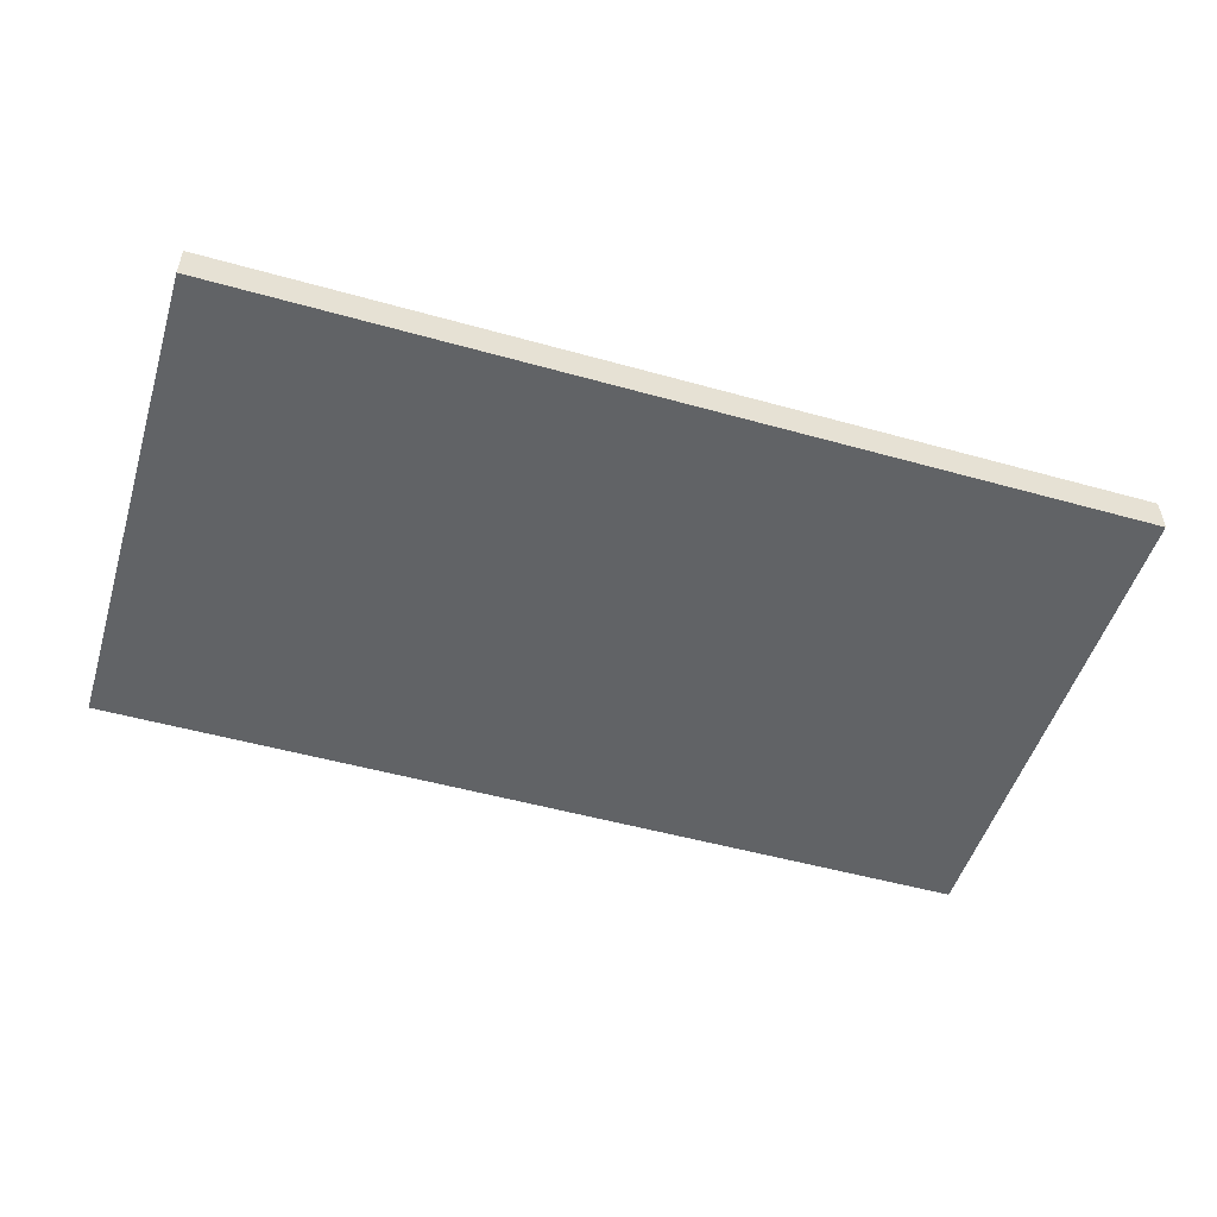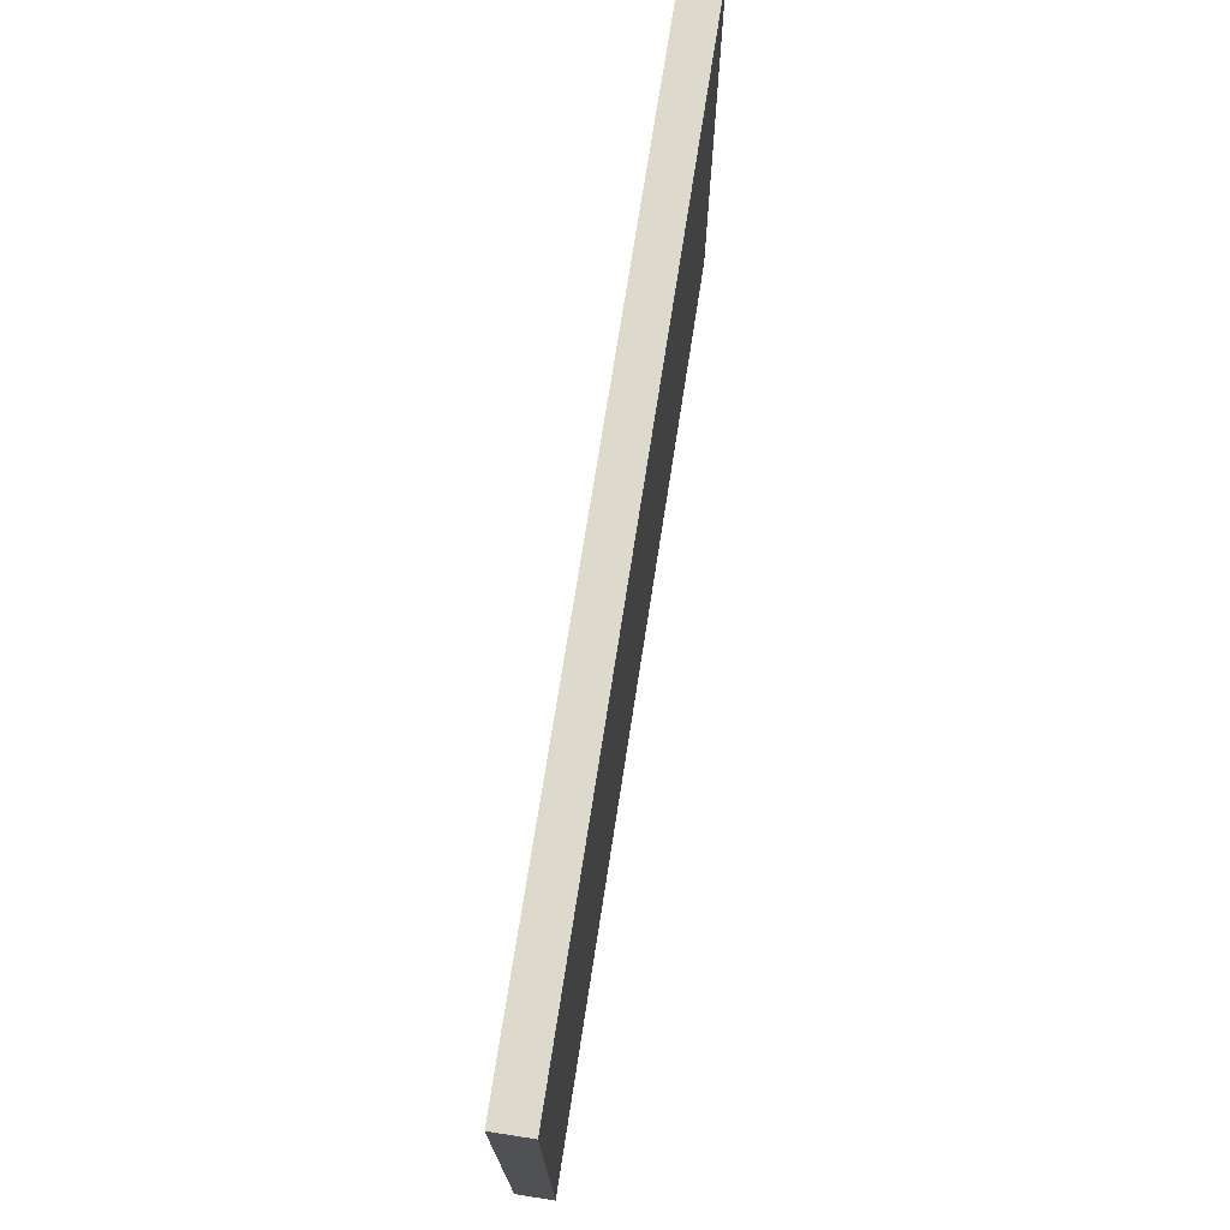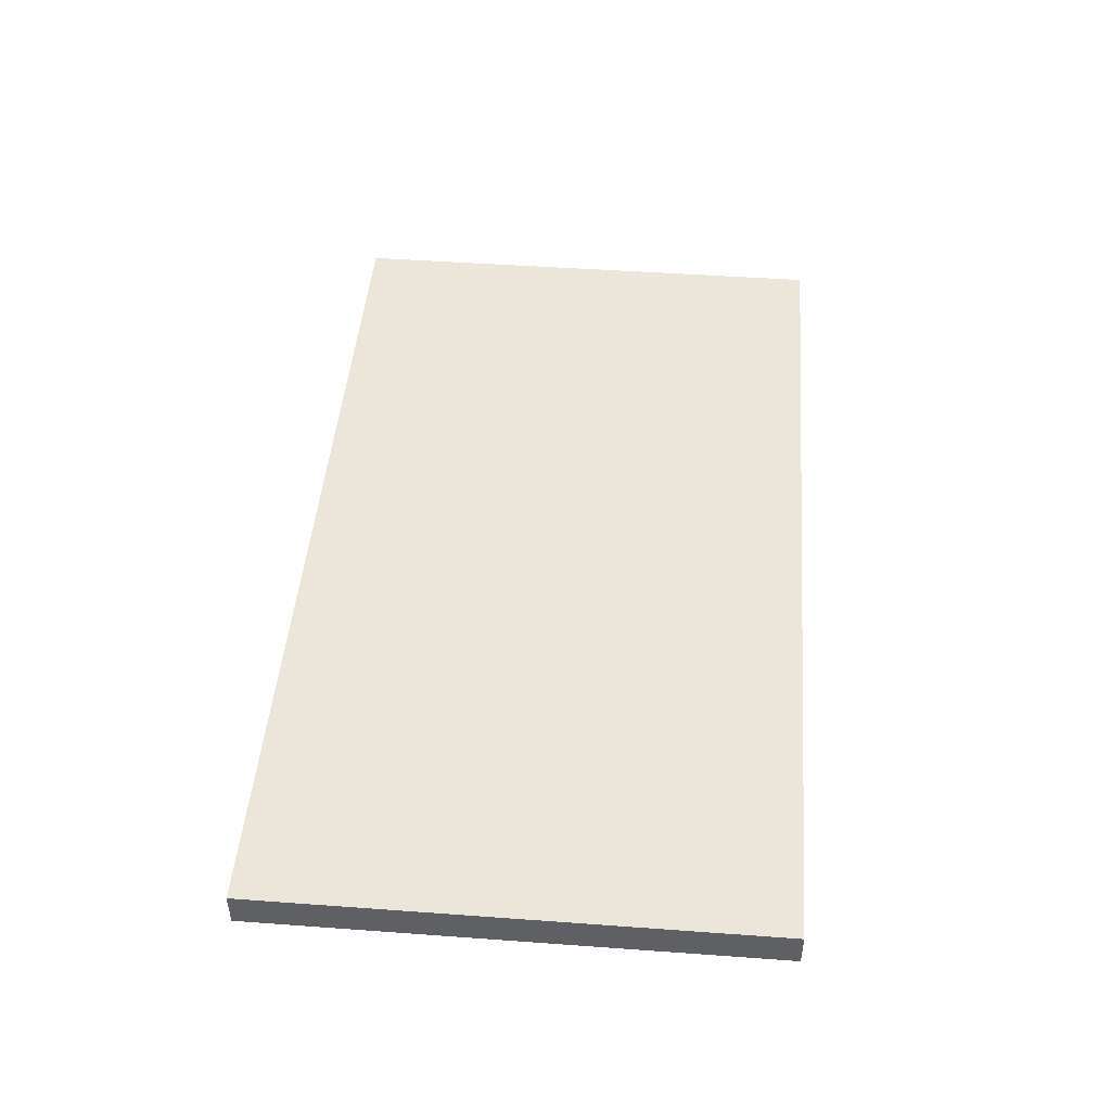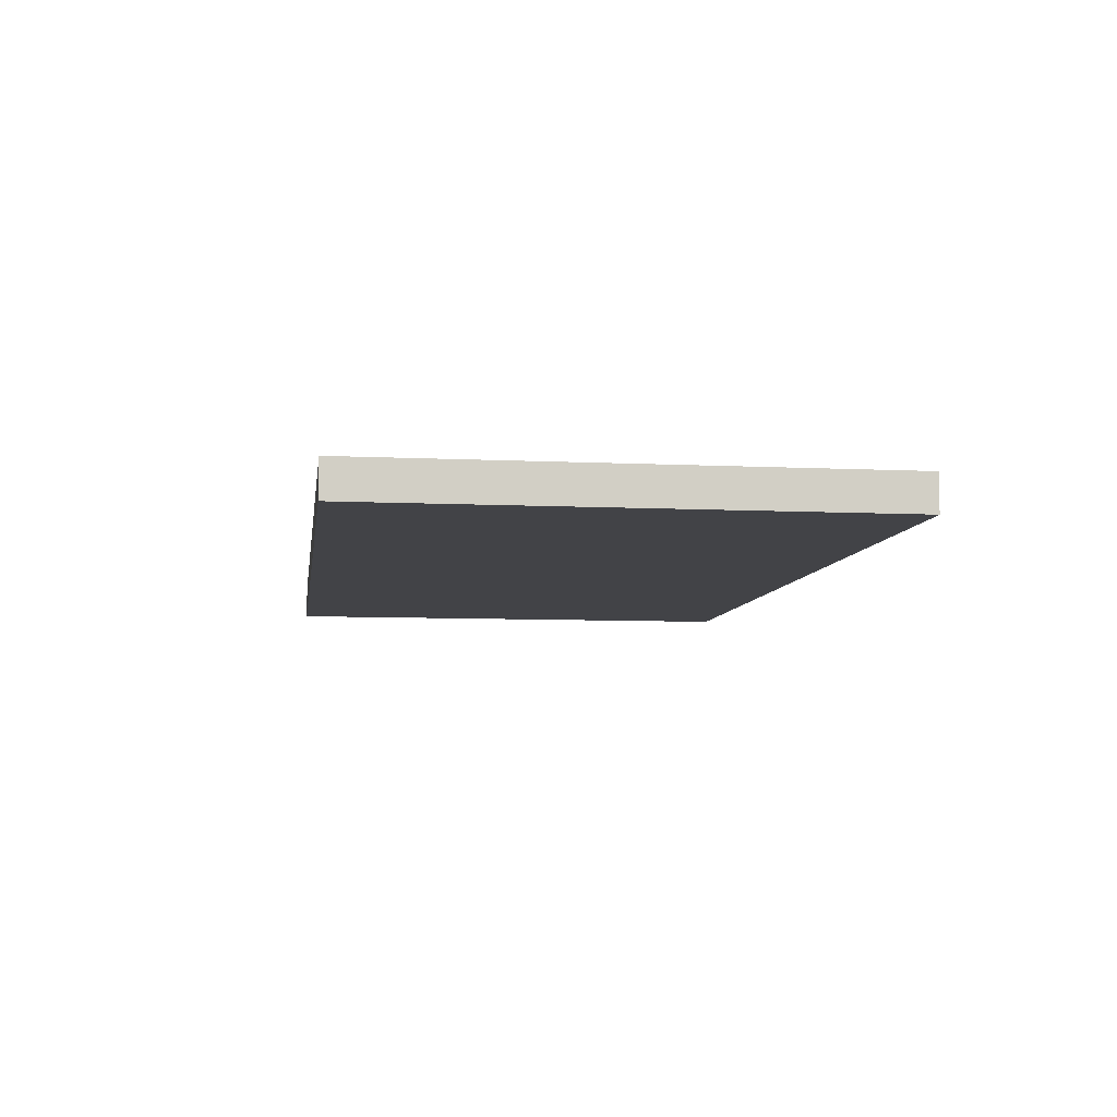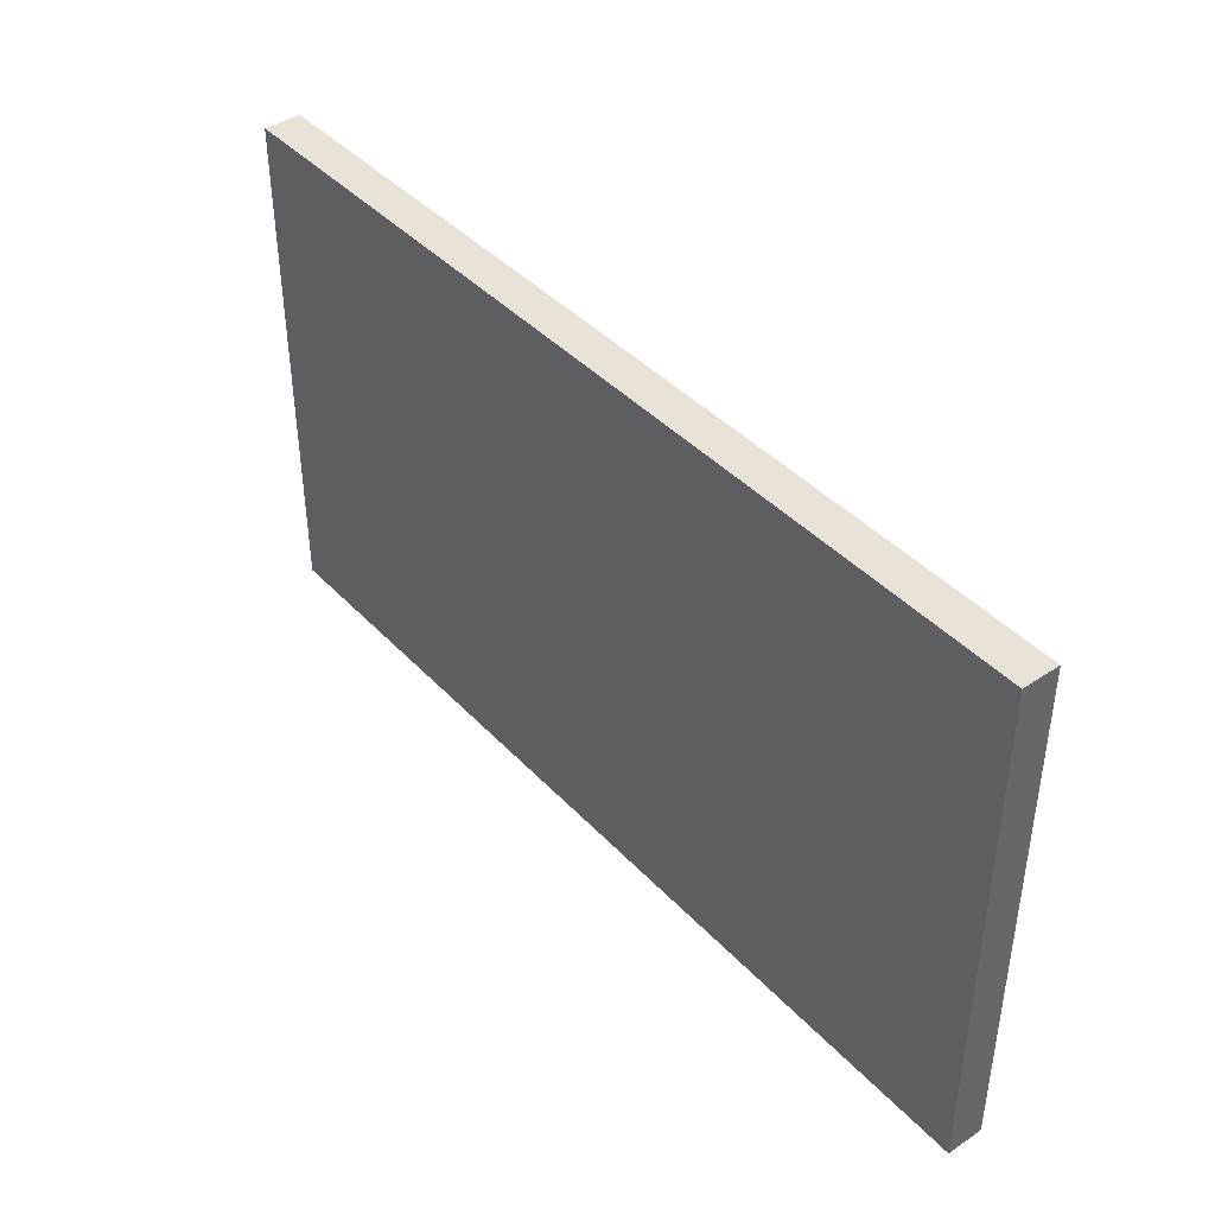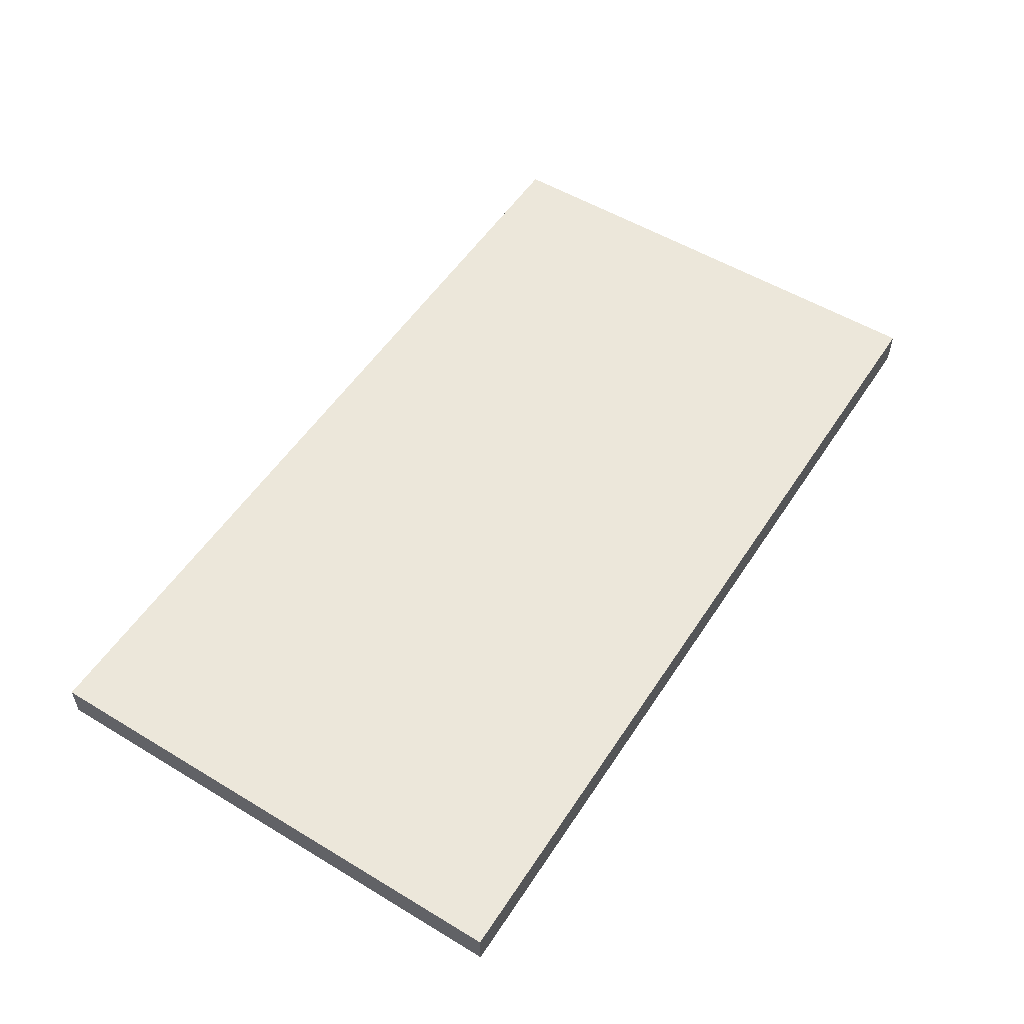
<metadata>
{"format":"obj","ext":"obj","renderer":"f3d","projection":"perspective","resolution":1024,"background":"white","views":[{"elev":-50.8,"azim":-17.0,"up":"+Z"},{"elev":72.0,"azim":98.8,"up":"+Y"},{"elev":46.9,"azim":-85.3,"up":"+Z"},{"elev":-7.5,"azim":-97.9,"up":"+Z"},{"elev":41.7,"azim":-128.8,"up":"+Y"},{"elev":54.0,"azim":122.6,"up":"+Z"}]}
</metadata>
<code>
o
v -1.4 0.7 0.1
v -1.4 0.7 0
v -1.4 2.1 0.1
v -1.4 2.1 0
v 1.1 0.7 0.1
v 1.1 0.7 0
v 1.1 2.1 0.1
v 1.1 2.1 0
v -1.4 0.7 0.1
v -1.4 2.1 0.1
v -1.3 0.8 0.1
v -1.3 1.3 0.1
v -1.3 2 0.1
v -1.2 1.1 0.1
v -1.2 1.2 0.1
v -1.2 1.3 0.1
v -1.2 1.4 0.1
v -1.1 1 0.1
v -1.1 1.1 0.1
v -1.1 1.2 0.1
v -1.1 1.3 0.1
v -1 1 0.1
v -1 1.1 0.1
v -1 1.2 0.1
v -1 1.3 0.1
v -1 1.4 0.1
v -1 1.7 0.1
v -1 1.8 0.1
v -0.9 1.1 0.1
v -0.9 1.2 0.1
v -0.9 1.6 0.1
v -0.9 1.7 0.1
v -0.9 1.8 0.1
v -0.9 1.9 0.1
v -0.8 1.2 0.1
v -0.8 1.3 0.1
v -0.8 1.4 0.1
v -0.7 1.1 0.1
v -0.7 1.2 0.1
v -0.7 1.4 0.1
v -0.7 1.5 0.1
v -0.6 1.1 0.1
v -0.6 1.2 0.1
v -0.6 1.4 0.1
v -0.6 1.5 0.1
v -0.6 1.6 0.1
v -0.6 1.7 0.1
v -0.6 1.8 0.1
v -0.6 1.9 0.1
v -0.5 1 0.1
v -0.5 1.2 0.1
v -0.5 1.4 0.1
v -0.5 1.7 0.1
v -0.5 1.8 0.1
v -0.4 0.9 0.1
v -0.4 1 0.1
v -0.4 1.2 0.1
v -0.4 1.3 0.1
v -0.3 0.9 0.1
v -0.3 1 0.1
v -0.3 1.2 0.1
v -0.3 1.3 0.1
v -0.3 1.6 0.1
v -0.3 1.7 0.1
v -0.2 1 0.1
v -0.2 1.2 0.1
v -0.2 1.3 0.1
v -0.1 1.2 0.1
v -0.1 1.3 0.1
v -0.1 1.6 0.1
v -0.1 1.7 0.1
v 0 1.1 0.1
v 0 1.2 0.1
v 0 1.3 0.1
v 0 1.5 0.1
v 0 1.7 0.1
v 0 1.8 0.1
v 0.1 1 0.1
v 0.1 1.1 0.1
v 0.1 1.5 0.1
v 0.1 1.6 0.1
v 0.2 1 0.1
v 0.2 1.1 0.1
v 0.2 1.5 0.1
v 0.2 1.6 0.1
v 0.2 1.8 0.1
v 0.2 1.9 0.1
v 0.3 1.1 0.1
v 0.3 1.2 0.1
v 0.3 1.3 0.1
v 0.3 1.5 0.1
v 0.4 1.2 0.1
v 0.4 1.3 0.1
v 0.4 1.7 0.1
v 0.4 1.8 0.1
v 0.5 1.1 0.1
v 0.5 1.2 0.1
v 0.5 1.5 0.1
v 0.6 1.1 0.1
v 0.6 1.2 0.1
v 0.6 1.5 0.1
v 0.6 1.7 0.1
v 0.6 1.8 0.1
v 0.6 1.9 0.1
v 0.7 1.1 0.1
v 0.7 1.2 0.1
v 0.7 1.5 0.1
v 0.7 1.7 0.1
v 0.8 1.2 0.1
v 0.8 1.3 0.1
v 0.8 1.5 0.1
v 0.8 1.9 0.1
v 0.8 2 0.1
v 0.9 1.2 0.1
v 0.9 1.3 0.1
v 1 0.8 0.1
v 1 1.2 0.1
v 1 1.9 0.1
v 1 2 0.1
v 1.1 0.7 0.1
v 1.1 2.1 0.1
v -1.4 0.7 0
v -1.4 2.1 0
v -1.3 0.8 0
v -1.3 1.3 0
v -1.3 2 0
v -1.2 1.1 0
v -1.2 1.2 0
v -1.2 1.3 0
v -1.2 1.4 0
v -1.1 1 0
v -1.1 1.1 0
v -1.1 1.2 0
v -1.1 1.3 0
v -1 1 0
v -1 1.1 0
v -1 1.2 0
v -1 1.3 0
v -1 1.4 0
v -1 1.7 0
v -1 1.8 0
v -0.9 1.1 0
v -0.9 1.2 0
v -0.9 1.6 0
v -0.9 1.7 0
v -0.9 1.8 0
v -0.9 1.9 0
v -0.8 1.2 0
v -0.8 1.3 0
v -0.8 1.4 0
v -0.7 1.1 0
v -0.7 1.2 0
v -0.7 1.4 0
v -0.7 1.5 0
v -0.6 1.1 0
v -0.6 1.2 0
v -0.6 1.4 0
v -0.6 1.5 0
v -0.6 1.6 0
v -0.6 1.7 0
v -0.6 1.8 0
v -0.6 1.9 0
v -0.5 1 0
v -0.5 1.2 0
v -0.5 1.4 0
v -0.5 1.7 0
v -0.5 1.8 0
v -0.4 0.9 0
v -0.4 1 0
v -0.4 1.2 0
v -0.4 1.3 0
v -0.3 0.9 0
v -0.3 1 0
v -0.3 1.2 0
v -0.3 1.3 0
v -0.3 1.6 0
v -0.3 1.7 0
v -0.2 1 0
v -0.2 1.2 0
v -0.2 1.3 0
v -0.1 1.2 0
v -0.1 1.3 0
v -0.1 1.6 0
v -0.1 1.7 0
v 0 1.1 0
v 0 1.2 0
v 0 1.3 0
v 0 1.5 0
v 0 1.7 0
v 0 1.8 0
v 0.1 1 0
v 0.1 1.1 0
v 0.1 1.5 0
v 0.1 1.6 0
v 0.2 1 0
v 0.2 1.1 0
v 0.2 1.5 0
v 0.2 1.6 0
v 0.2 1.8 0
v 0.2 1.9 0
v 0.3 1.1 0
v 0.3 1.2 0
v 0.3 1.3 0
v 0.3 1.5 0
v 0.4 1.2 0
v 0.4 1.3 0
v 0.4 1.7 0
v 0.4 1.8 0
v 0.5 1.1 0
v 0.5 1.2 0
v 0.5 1.5 0
v 0.6 1.1 0
v 0.6 1.2 0
v 0.6 1.5 0
v 0.6 1.7 0
v 0.6 1.8 0
v 0.6 1.9 0
v 0.7 1.1 0
v 0.7 1.2 0
v 0.7 1.5 0
v 0.7 1.7 0
v 0.8 1.2 0
v 0.8 1.3 0
v 0.8 1.5 0
v 0.8 1.9 0
v 0.8 2 0
v 0.9 1.2 0
v 0.9 1.3 0
v 1 0.8 0
v 1 1.2 0
v 1 1.9 0
v 1 2 0
v 1.1 0.7 0
v 1.1 2.1 0
v -1.4 0.7 0.1
v 1.1 0.7 0.1
v -1.4 0.7 0
v 1.1 0.7 0
v -1.4 2.1 0.1
v 1.1 2.1 0.1
v -1.4 2.1 0
v 1.1 2.1 0
f 3 2 1
f 4 2 3
f 5 6 7
f 7 6 8
f 11 10 9
f 12 10 11
f 13 10 12
f 14 12 11
f 15 12 14
f 16 13 12
f 16 12 15
f 17 13 16
f 18 14 11
f 19 15 14
f 19 14 18
f 20 16 15
f 20 15 19
f 20 17 16
f 21 17 20
f 22 18 11
f 22 19 18
f 23 21 20
f 23 19 22
f 23 20 19
f 24 21 23
f 25 17 21
f 25 21 24
f 26 13 17
f 26 17 25
f 27 13 26
f 28 13 27
f 29 24 23
f 29 23 22
f 30 25 24
f 30 24 29
f 31 26 25
f 31 27 26
f 32 28 27
f 32 27 31
f 33 13 28
f 33 28 32
f 34 13 33
f 35 25 30
f 35 30 29
f 36 31 25
f 36 25 35
f 37 31 36
f 38 29 22
f 38 35 29
f 39 37 36
f 39 35 38
f 39 36 35
f 40 31 37
f 40 37 39
f 41 31 40
f 42 39 38
f 42 38 22
f 43 41 40
f 43 39 42
f 43 40 39
f 44 41 43
f 45 31 41
f 45 41 44
f 46 32 31
f 46 31 45
f 46 34 33
f 46 33 32
f 47 34 46
f 48 34 47
f 49 13 34
f 49 34 48
f 50 22 11
f 50 42 22
f 50 43 42
f 51 44 43
f 51 43 50
f 52 45 44
f 52 44 51
f 52 47 46
f 52 46 45
f 53 48 47
f 53 47 52
f 54 49 48
f 54 48 53
f 55 50 11
f 56 51 50
f 56 50 55
f 57 53 52
f 57 51 56
f 57 52 51
f 57 54 53
f 58 54 57
f 59 55 11
f 59 56 55
f 60 58 57
f 60 56 59
f 60 57 56
f 61 58 60
f 62 54 58
f 62 58 61
f 63 54 62
f 64 54 63
f 65 61 60
f 65 60 59
f 66 62 61
f 66 61 65
f 66 63 62
f 67 63 66
f 68 66 65
f 68 67 66
f 69 63 67
f 69 67 68
f 70 64 63
f 70 63 69
f 71 54 64
f 71 64 70
f 72 68 65
f 73 69 68
f 73 68 72
f 74 70 69
f 74 69 73
f 74 71 70
f 75 71 74
f 76 54 71
f 76 71 75
f 77 49 54
f 77 54 76
f 78 72 65
f 78 65 59
f 79 73 72
f 79 72 78
f 79 75 74
f 79 74 73
f 80 76 75
f 80 75 79
f 81 76 80
f 82 78 59
f 82 79 78
f 83 81 80
f 83 79 82
f 83 80 79
f 84 81 83
f 85 76 81
f 85 81 84
f 86 49 77
f 86 77 76
f 87 13 49
f 87 49 86
f 88 84 83
f 88 83 82
f 89 84 88
f 90 84 89
f 91 85 84
f 91 84 90
f 92 90 89
f 92 89 88
f 93 91 90
f 93 90 92
f 94 86 76
f 94 91 93
f 94 76 85
f 94 85 91
f 94 87 86
f 95 87 94
f 96 92 88
f 96 88 82
f 97 93 92
f 97 92 96
f 97 95 94
f 97 94 93
f 98 95 97
f 99 96 82
f 99 97 96
f 100 98 97
f 100 97 99
f 101 95 98
f 101 98 100
f 102 95 101
f 103 87 95
f 103 95 102
f 104 13 87
f 104 87 103
f 105 100 99
f 105 99 82
f 106 102 101
f 106 100 105
f 106 101 100
f 107 102 106
f 108 103 102
f 108 102 107
f 108 104 103
f 109 107 106
f 109 106 105
f 110 107 109
f 111 108 107
f 111 107 110
f 112 104 108
f 112 108 111
f 112 13 104
f 113 10 13
f 113 13 112
f 114 109 105
f 114 110 109
f 115 112 111
f 115 110 114
f 115 111 110
f 116 11 9
f 116 114 105
f 116 82 59
f 116 105 82
f 116 59 11
f 117 115 114
f 117 114 116
f 118 112 115
f 118 115 117
f 118 113 112
f 119 10 113
f 119 113 118
f 120 117 116
f 120 116 9
f 120 119 118
f 120 118 117
f 121 10 119
f 121 119 120
f 122 123 124
f 124 123 125
f 125 123 126
f 124 125 127
f 127 125 128
f 125 126 129
f 128 125 129
f 129 126 130
f 124 127 131
f 127 128 132
f 131 127 132
f 128 129 133
f 132 128 133
f 129 130 133
f 133 130 134
f 124 131 135
f 131 132 135
f 133 134 136
f 135 132 136
f 132 133 136
f 136 134 137
f 134 130 138
f 137 134 138
f 130 126 139
f 138 130 139
f 139 126 140
f 140 126 141
f 136 137 142
f 135 136 142
f 137 138 143
f 142 137 143
f 138 139 144
f 139 140 144
f 140 141 145
f 144 140 145
f 141 126 146
f 145 141 146
f 146 126 147
f 143 138 148
f 142 143 148
f 138 144 149
f 148 138 149
f 149 144 150
f 135 142 151
f 142 148 151
f 149 150 152
f 151 148 152
f 148 149 152
f 150 144 153
f 152 150 153
f 153 144 154
f 151 152 155
f 135 151 155
f 153 154 156
f 155 152 156
f 152 153 156
f 156 154 157
f 154 144 158
f 157 154 158
f 144 145 159
f 158 144 159
f 146 147 159
f 145 146 159
f 159 147 160
f 160 147 161
f 147 126 162
f 161 147 162
f 124 135 163
f 135 155 163
f 155 156 163
f 156 157 164
f 163 156 164
f 157 158 165
f 164 157 165
f 159 160 165
f 158 159 165
f 160 161 166
f 165 160 166
f 161 162 167
f 166 161 167
f 124 163 168
f 163 164 169
f 168 163 169
f 165 166 170
f 169 164 170
f 164 165 170
f 166 167 170
f 170 167 171
f 124 168 172
f 168 169 172
f 170 171 173
f 172 169 173
f 169 170 173
f 173 171 174
f 171 167 175
f 174 171 175
f 175 167 176
f 176 167 177
f 173 174 178
f 172 173 178
f 174 175 179
f 178 174 179
f 175 176 179
f 179 176 180
f 178 179 181
f 179 180 181
f 180 176 182
f 181 180 182
f 176 177 183
f 182 176 183
f 177 167 184
f 183 177 184
f 178 181 185
f 181 182 186
f 185 181 186
f 182 183 187
f 186 182 187
f 183 184 187
f 187 184 188
f 184 167 189
f 188 184 189
f 167 162 190
f 189 167 190
f 178 185 191
f 172 178 191
f 185 186 192
f 191 185 192
f 187 188 192
f 186 187 192
f 188 189 193
f 192 188 193
f 193 189 194
f 172 191 195
f 191 192 195
f 193 194 196
f 195 192 196
f 192 193 196
f 196 194 197
f 194 189 198
f 197 194 198
f 190 162 199
f 189 190 199
f 162 126 200
f 199 162 200
f 196 197 201
f 195 196 201
f 201 197 202
f 202 197 203
f 197 198 204
f 203 197 204
f 202 203 205
f 201 202 205
f 203 204 206
f 205 203 206
f 189 199 207
f 206 204 207
f 198 189 207
f 204 198 207
f 199 200 207
f 207 200 208
f 201 205 209
f 195 201 209
f 205 206 210
f 209 205 210
f 207 208 210
f 206 207 210
f 210 208 211
f 195 209 212
f 209 210 212
f 210 211 213
f 212 210 213
f 211 208 214
f 213 211 214
f 214 208 215
f 208 200 216
f 215 208 216
f 200 126 217
f 216 200 217
f 212 213 218
f 195 212 218
f 214 215 219
f 218 213 219
f 213 214 219
f 219 215 220
f 215 216 221
f 220 215 221
f 216 217 221
f 219 220 222
f 218 219 222
f 222 220 223
f 220 221 224
f 223 220 224
f 221 217 225
f 224 221 225
f 217 126 225
f 126 123 226
f 225 126 226
f 218 222 227
f 222 223 227
f 224 225 228
f 227 223 228
f 223 224 228
f 122 124 229
f 218 227 229
f 172 195 229
f 195 218 229
f 124 172 229
f 227 228 230
f 229 227 230
f 228 225 231
f 230 228 231
f 225 226 231
f 226 123 232
f 231 226 232
f 229 230 233
f 122 229 233
f 231 232 233
f 230 231 233
f 232 123 234
f 233 232 234
f 237 236 235
f 238 236 237
f 239 240 241
f 241 240 242

</code>
